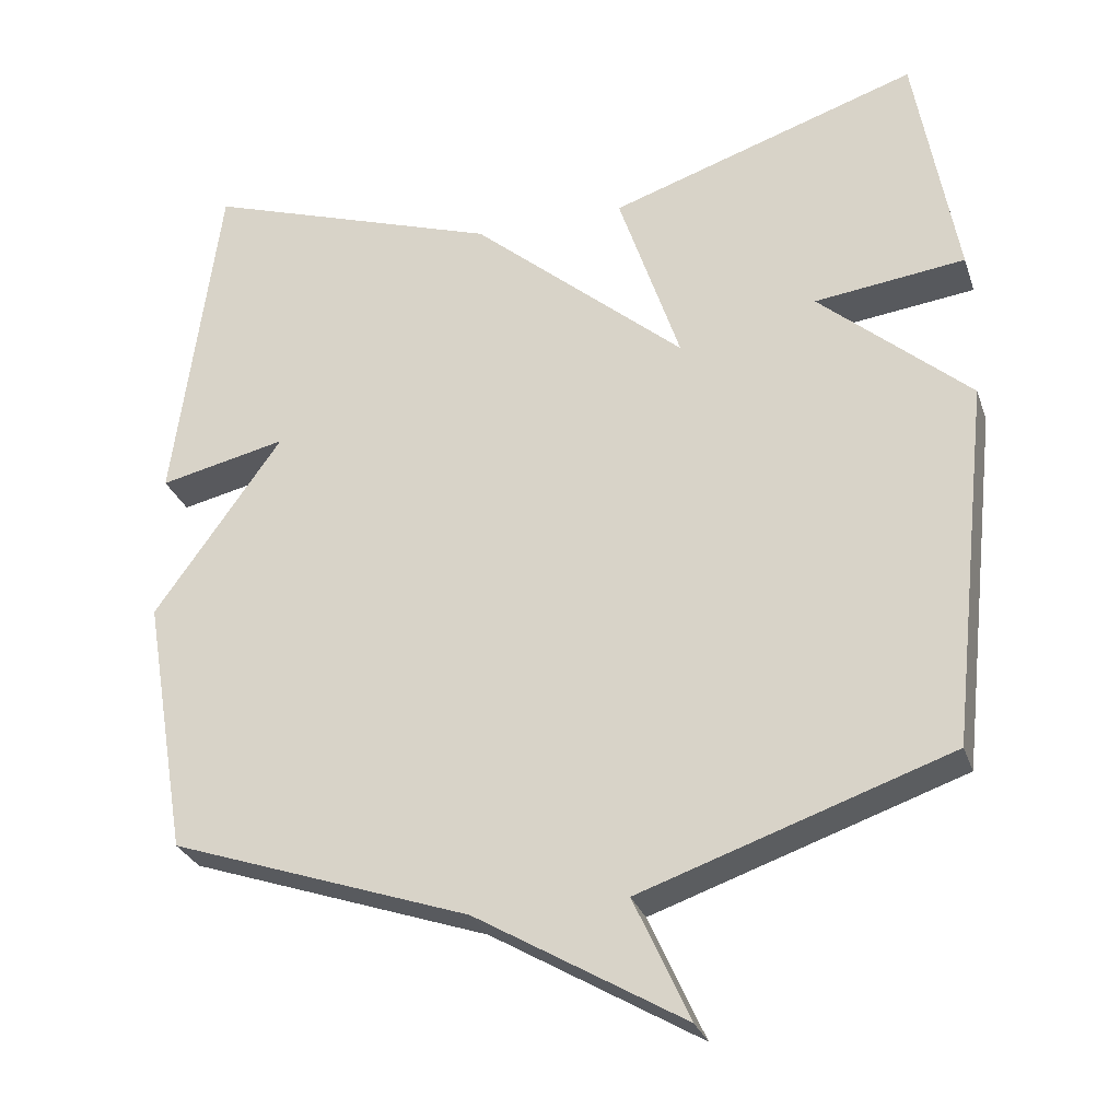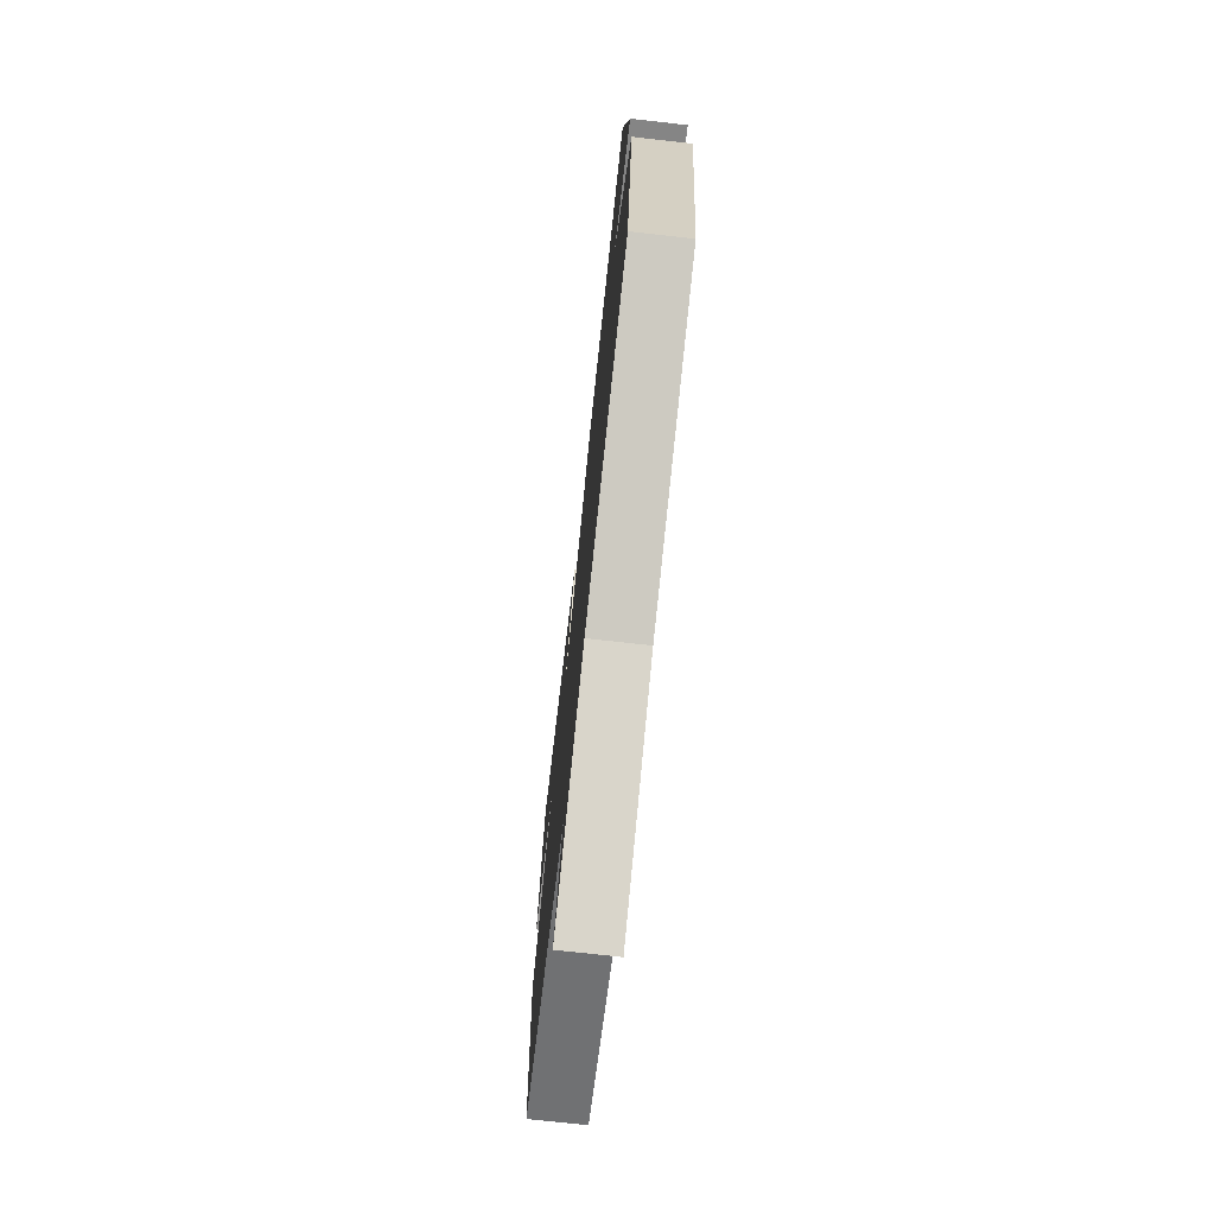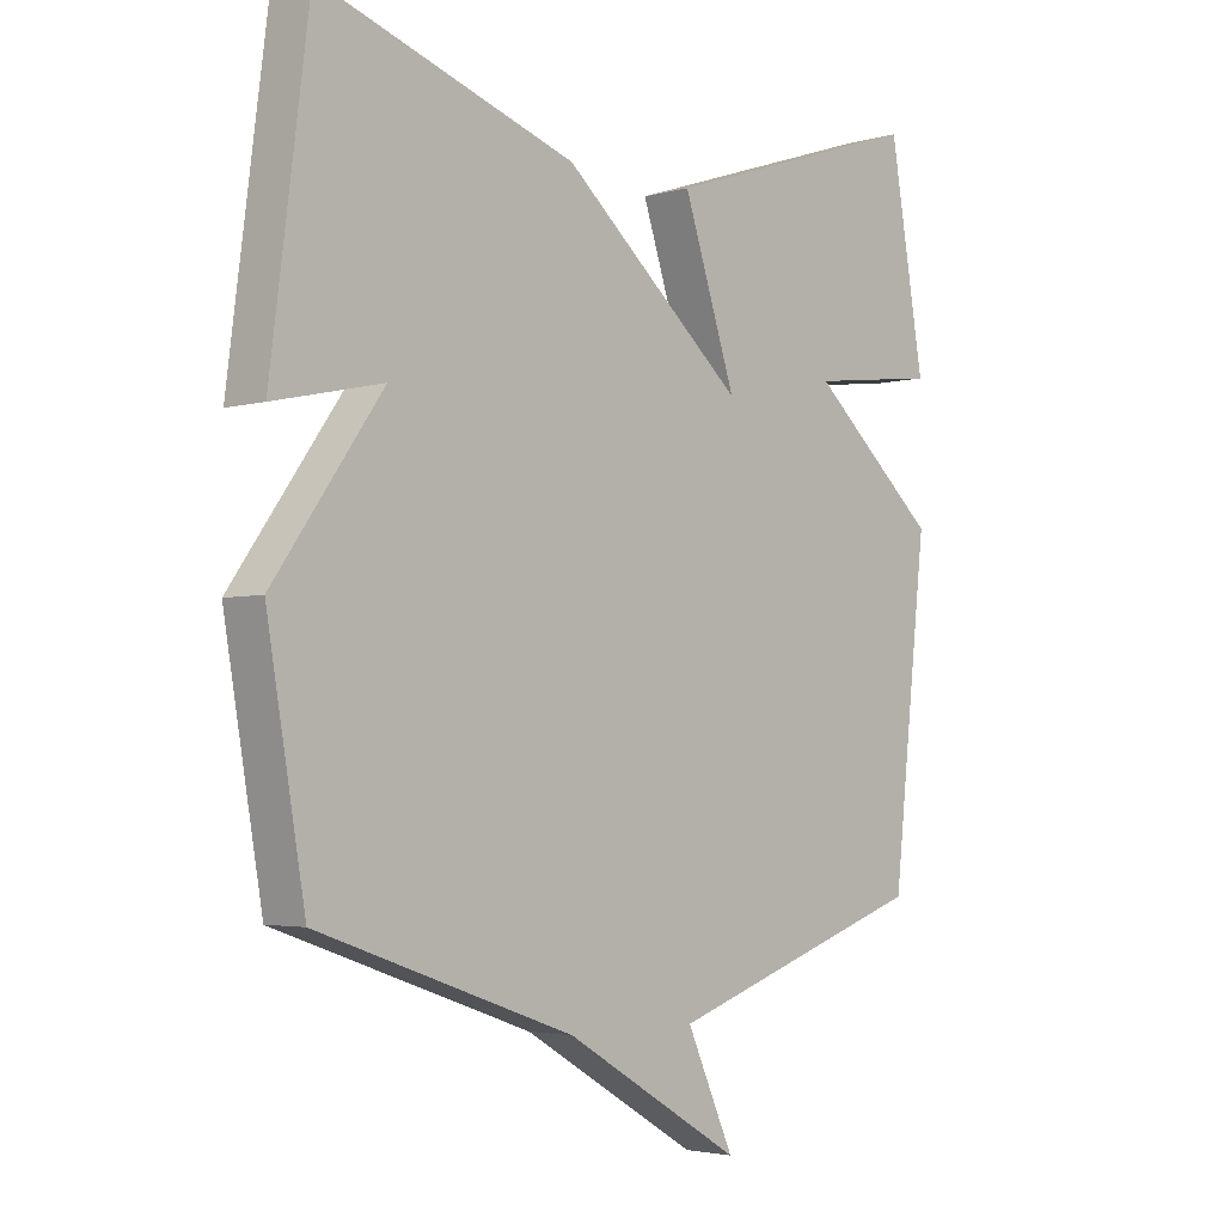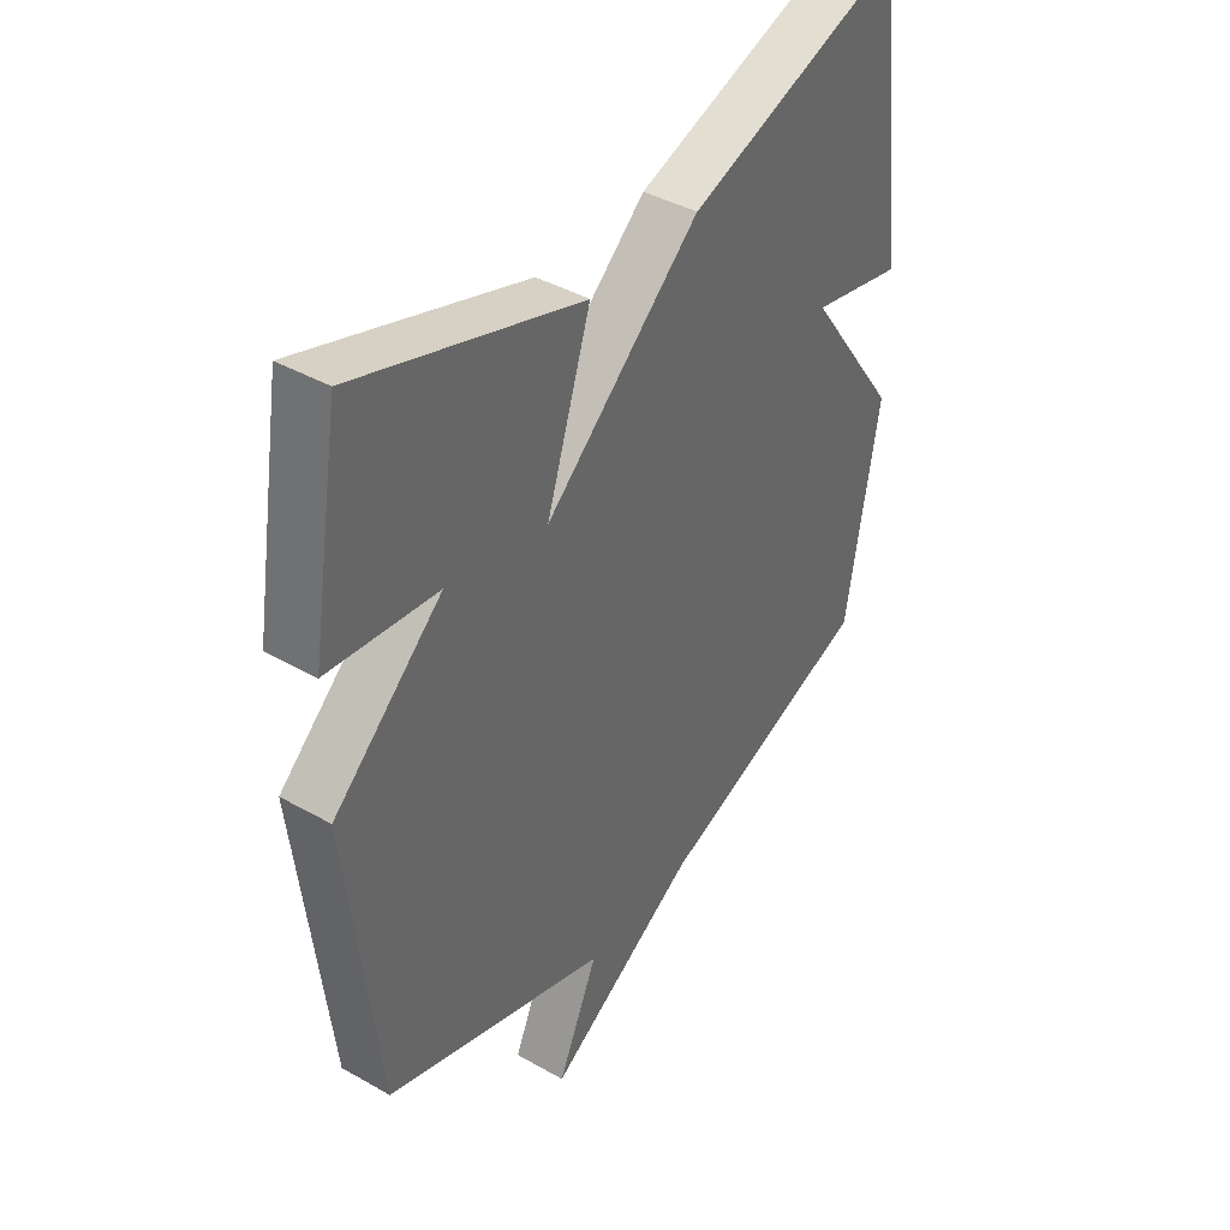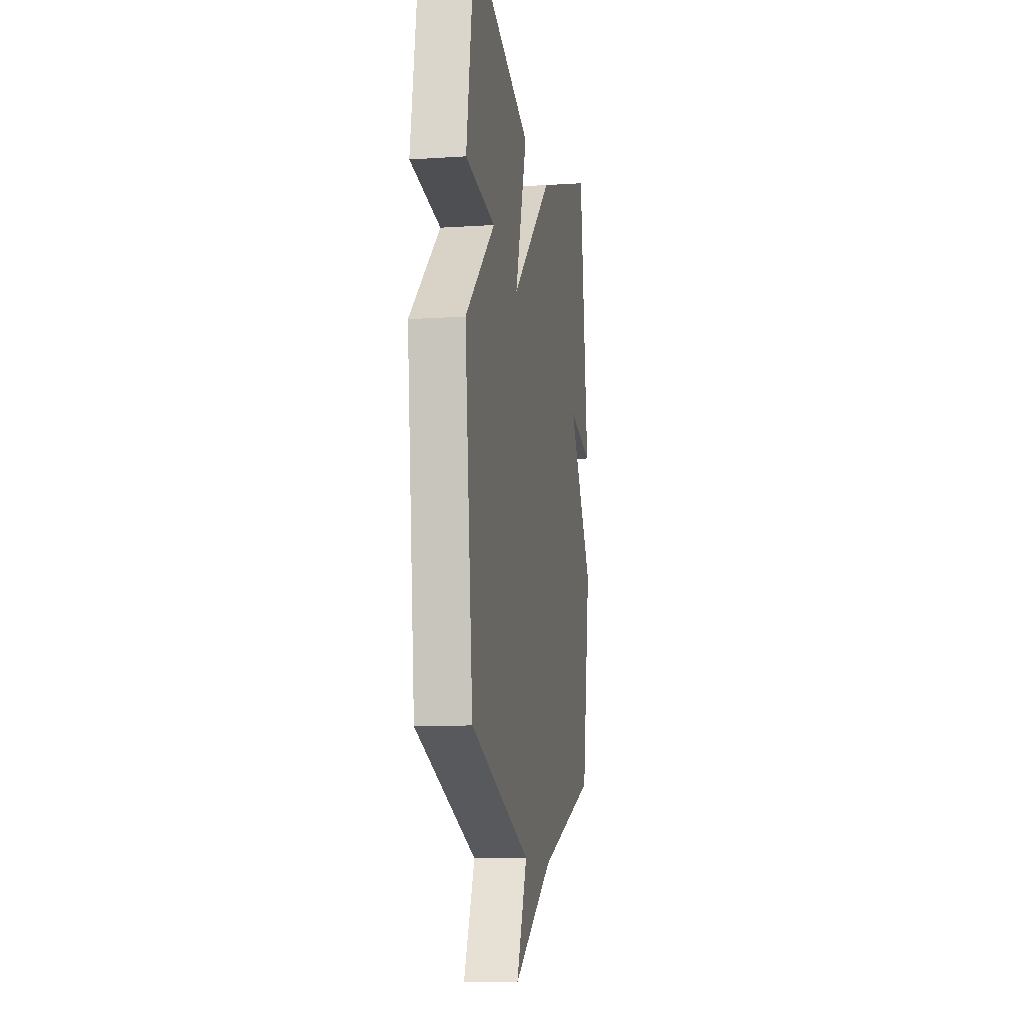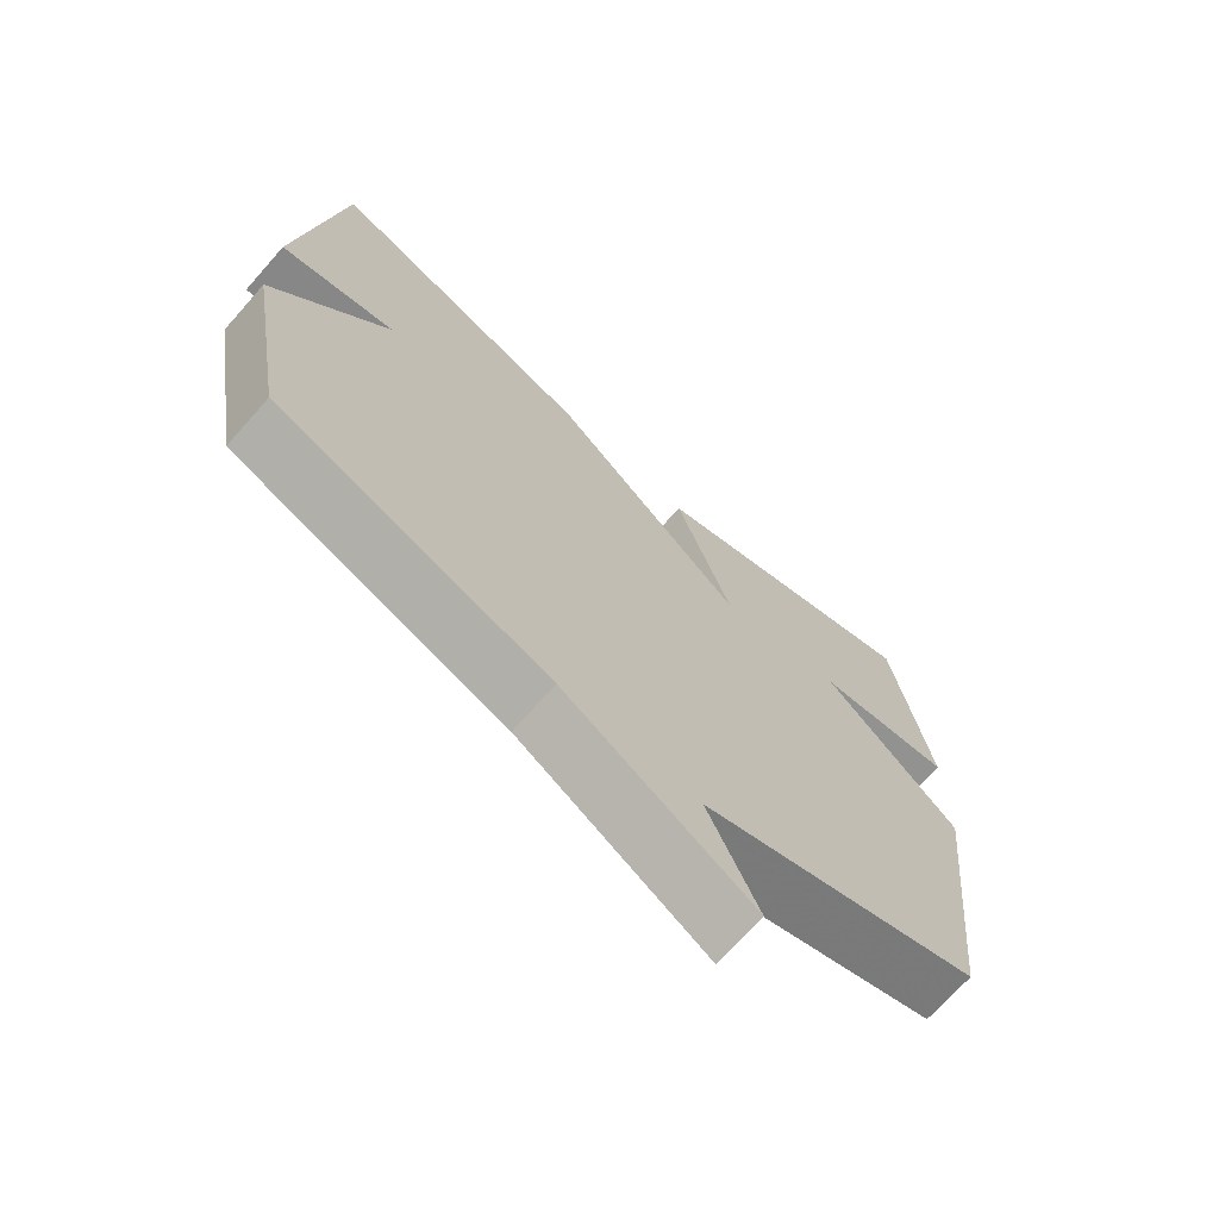
<metadata>
{"format":"obj","ext":"obj","renderer":"f3d","projection":"perspective","resolution":1024,"background":"white","views":[{"elev":-28.9,"azim":17.2,"up":"+Z"},{"elev":-74.2,"azim":-96.4,"up":"+Z"},{"elev":-3.3,"azim":-46.5,"up":"+Z"},{"elev":40.9,"azim":124.7,"up":"+Z"},{"elev":-10.7,"azim":99.3,"up":"+Z"},{"elev":-70.4,"azim":-41.5,"up":"+Z"}]}
</metadata>
<code>
v -0.5 0.07 -0.5
v -0.559 0.07 -0.157
v -0.391 0.07 0.08
v -0.559 0.07 0.043
v -0.5 0.07 0.5
v -0.107 0.07 0.366
v 0.174 0.07 0.121
v 0.093 0.07 0.366
v 0.5 0.07 0.5
v 0.554 0.07 0.182
v 0.356 0.07 0.158
v 0.554 0.07 -0.018
v 0.5 0.07 -0.5
v 0.095 0.07 -0.638
v 0.168 0.07 -0.8
v -0.105 0.07 -0.638
v -0.5 0 -0.5
v -0.559 0 -0.157
v -0.391 0 0.08
v -0.559 0 0.043
v -0.5 0 0.5
v -0.107 0 0.366
v 0.174 0 0.121
v 0.093 0 0.366
v 0.5 0 0.5
v 0.554 0 0.182
v 0.356 0 0.158
v 0.554 0 -0.018
v 0.5 0 -0.5
v 0.095 0 -0.638
v 0.168 0 -0.8
v -0.105 0 -0.638
f 14 15 16
f 16 1 2
f 14 16 2
f 13 14 2
f 12 13 2
f 11 12 2
f 8 9 10 11
f 7 8 11
f 7 11 2
f 6 7 2 3
f 3 4 5 6
f 32 31 30
f 18 17 32
f 18 32 30
f 18 30 29
f 18 29 28
f 18 28 27
f 27 26 25 24
f 27 24 23
f 18 27 23
f 19 18 23 22
f 22 21 20 19
f 1 17 18 2
f 2 18 19 3
f 3 19 20 4
f 4 20 21 5
f 5 21 22 6
f 6 22 23 7
f 7 23 24 8
f 8 24 25 9
f 9 25 26 10
f 10 26 27 11
f 11 27 28 12
f 12 28 29 13
f 13 29 30 14
f 14 30 31 15
f 15 31 32 16
f 16 32 17 1

</code>
